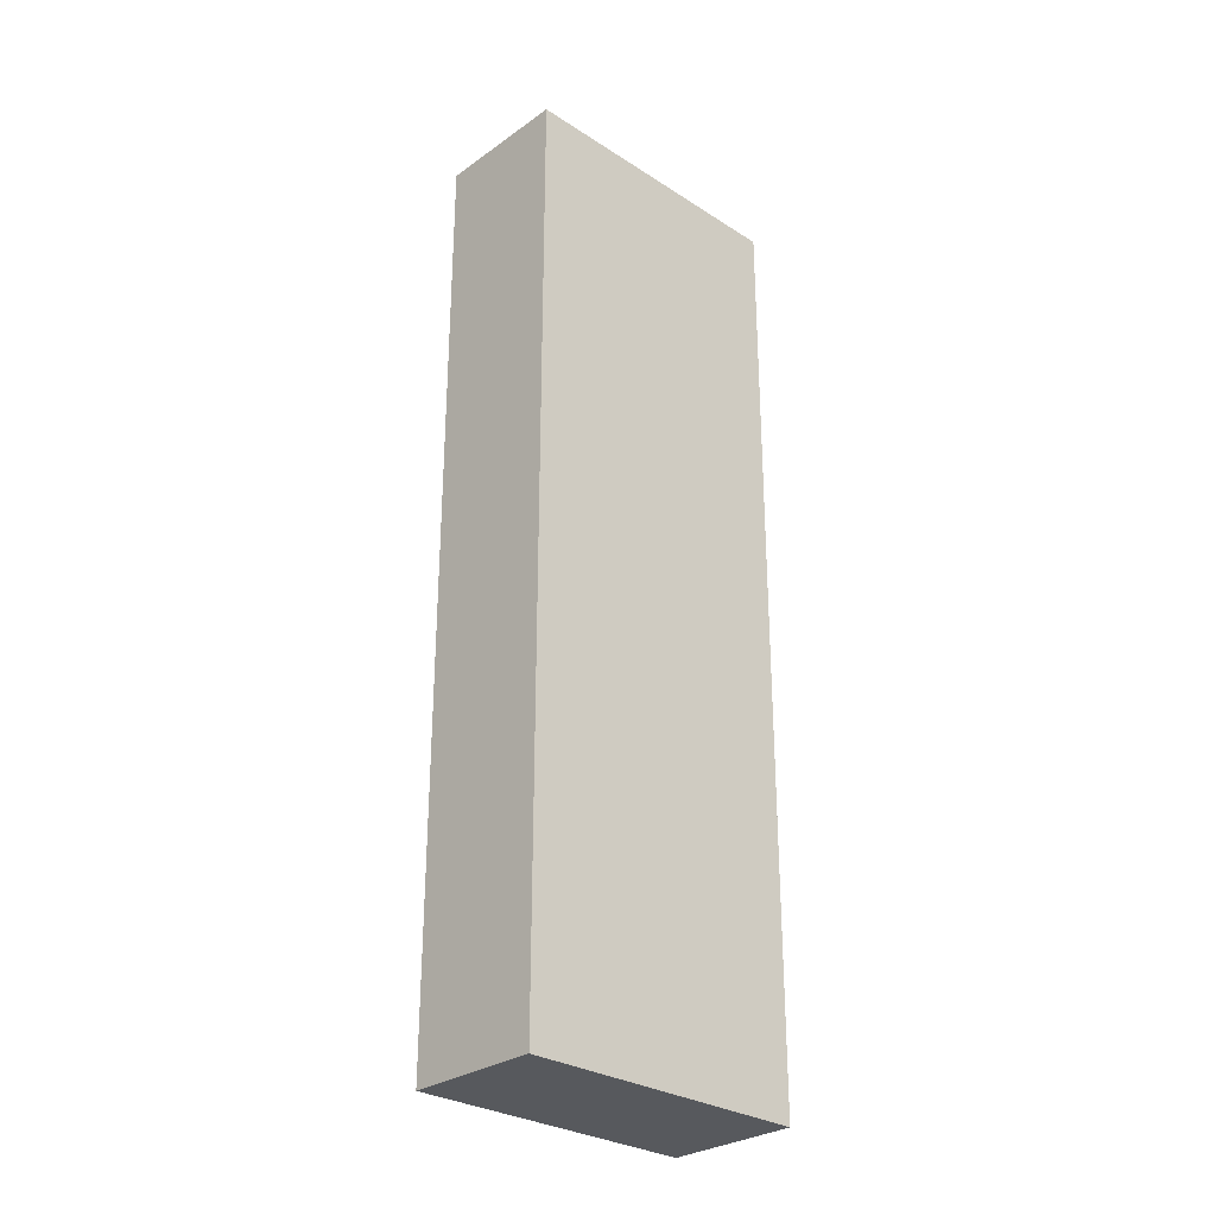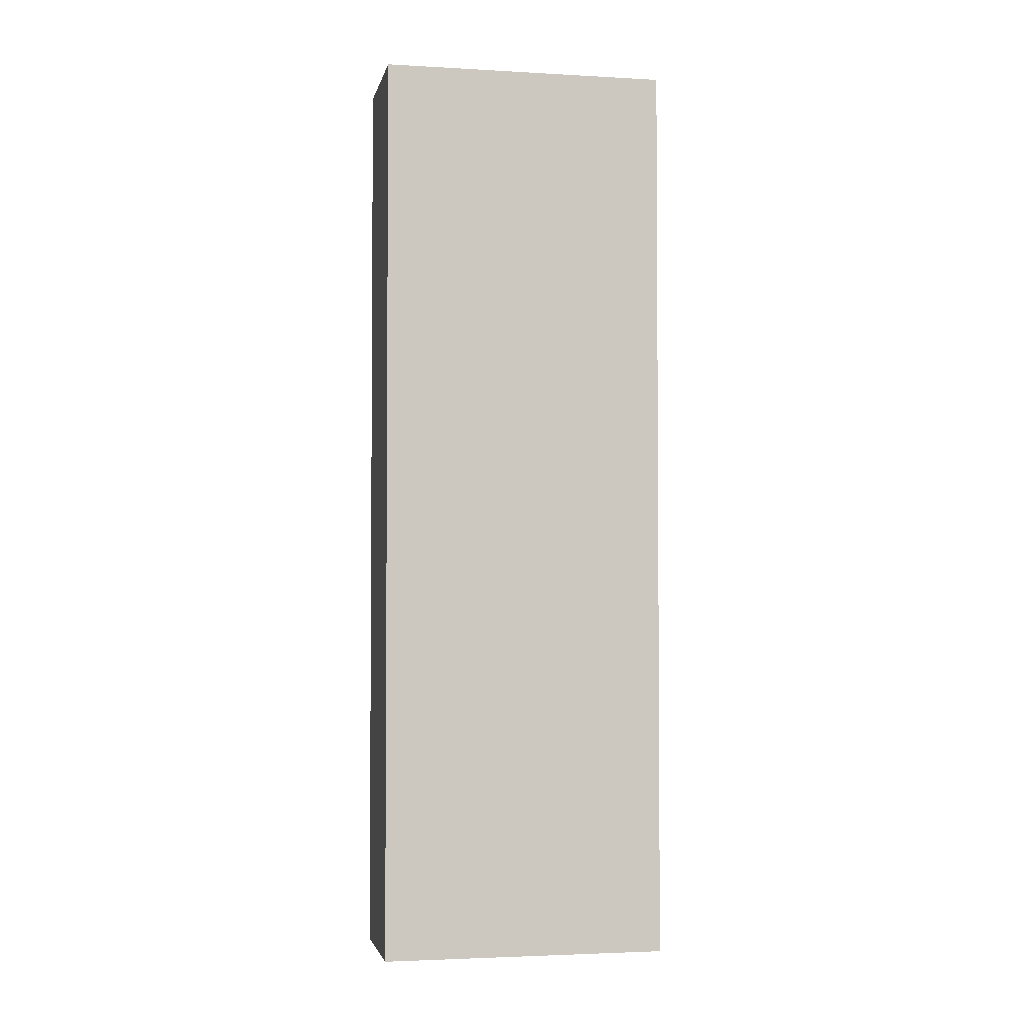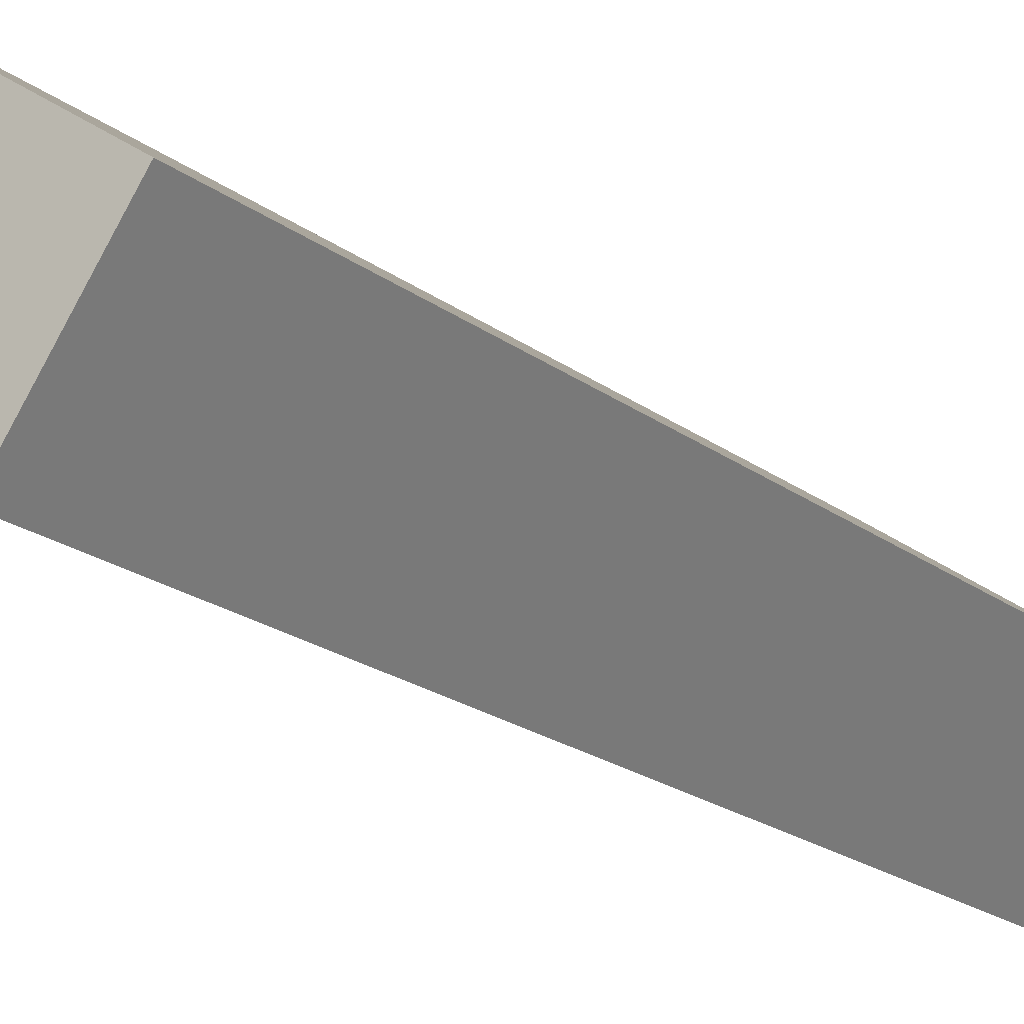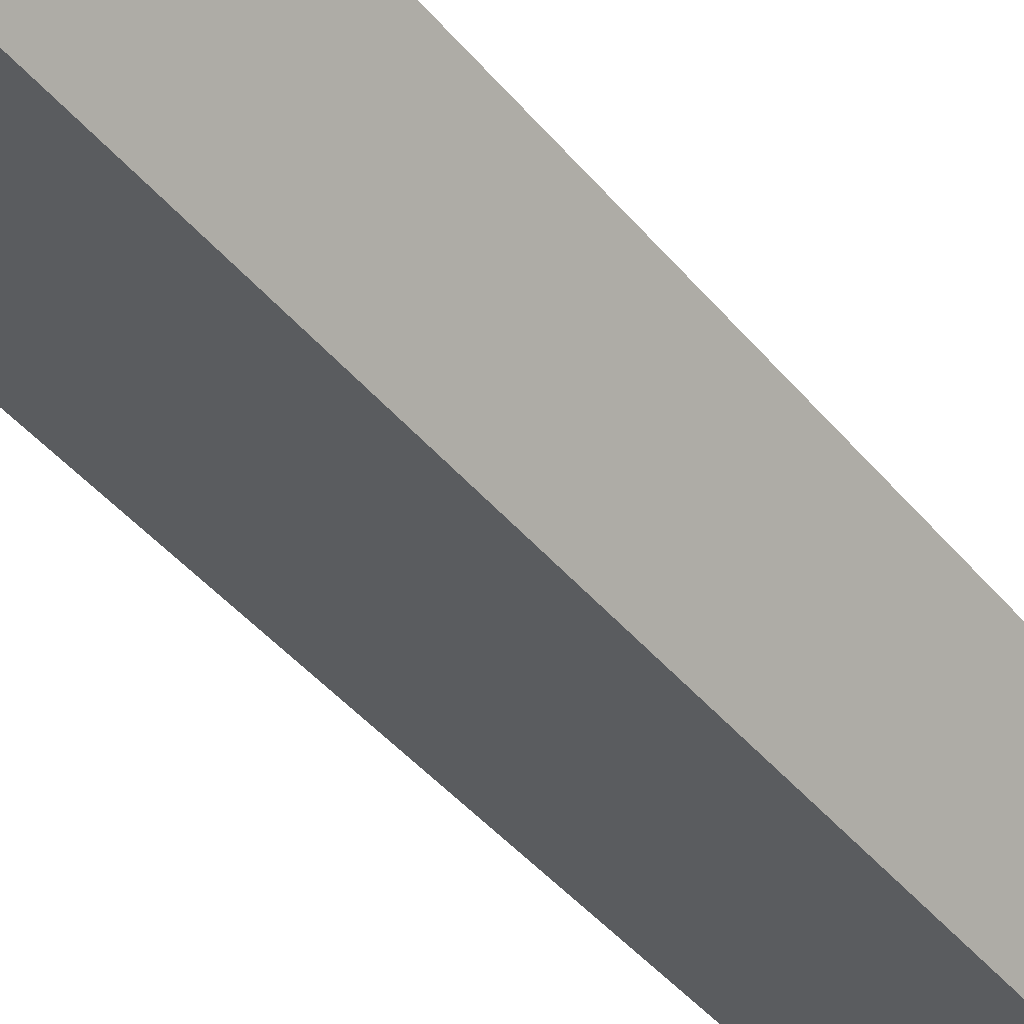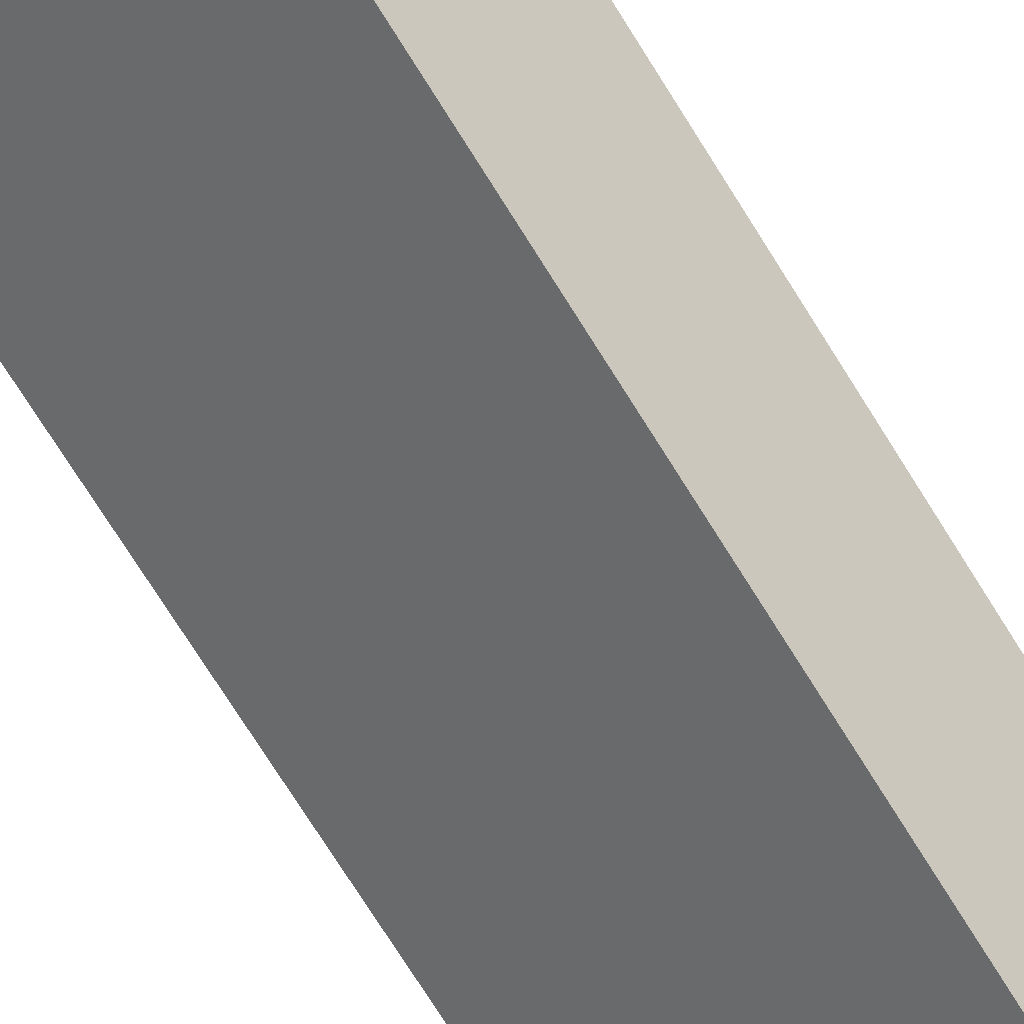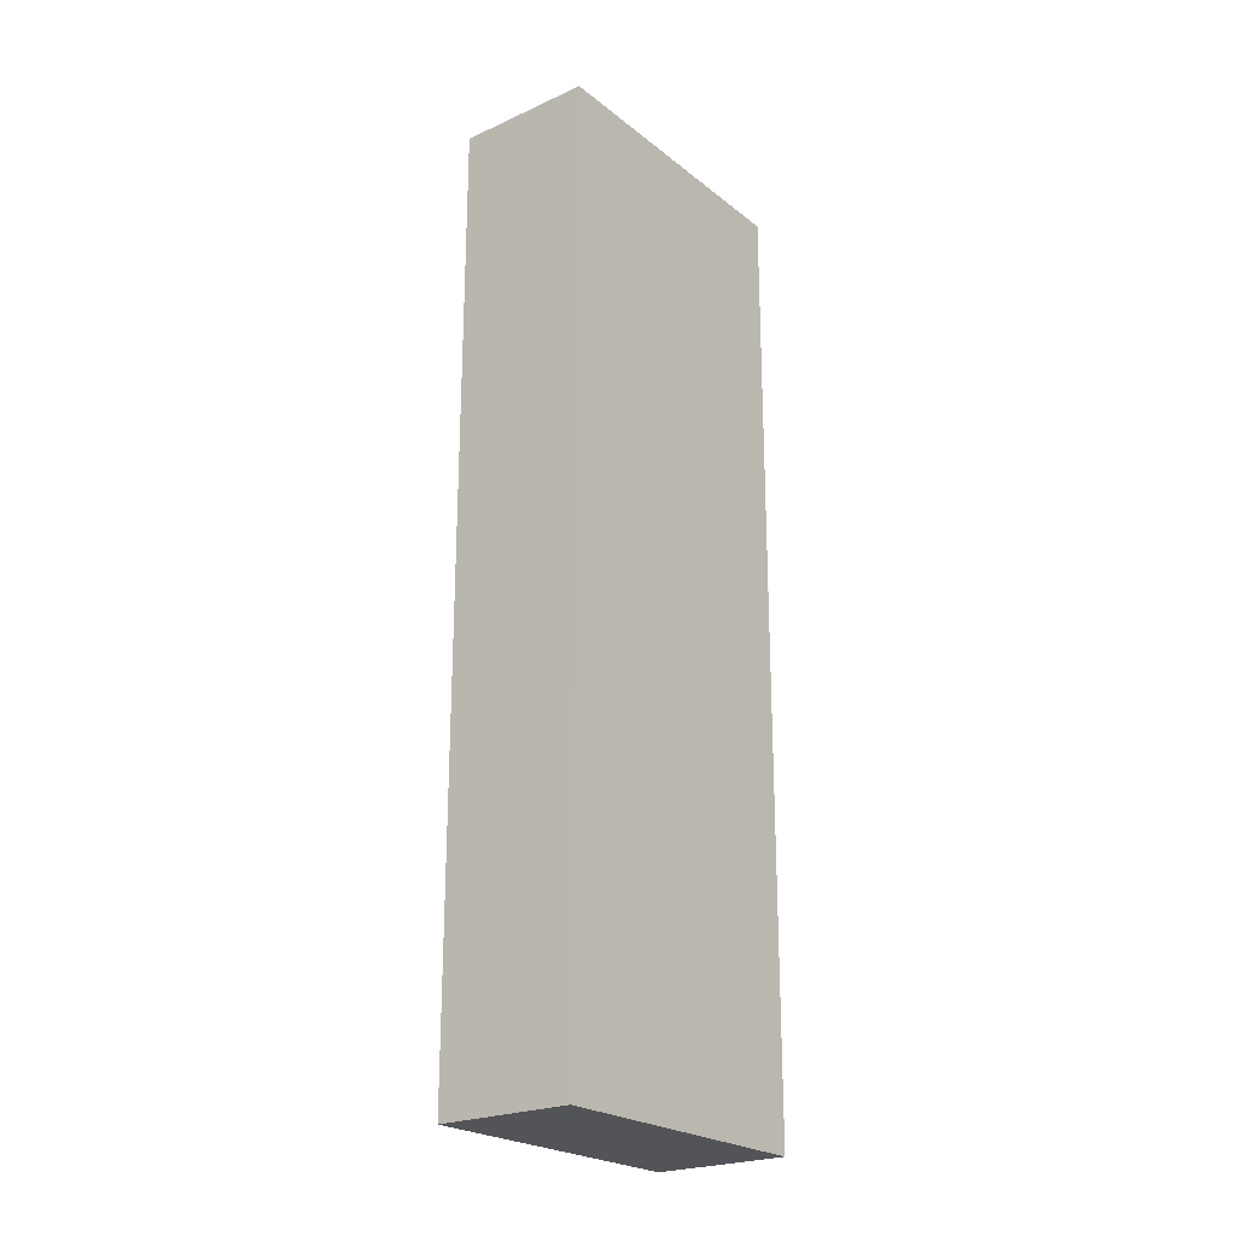
<metadata>
{"format":"obj","ext":"obj","renderer":"f3d","projection":"perspective","resolution":1024,"background":"white","views":[{"elev":-29.1,"azim":170.5,"up":"+Y"},{"elev":-2.9,"azim":22.9,"up":"+Y"},{"elev":-17.7,"azim":33.0,"up":"+Z"},{"elev":-43.0,"azim":36.2,"up":"+Z"},{"elev":-76.8,"azim":32.4,"up":"+Z"},{"elev":-23.3,"azim":-18.3,"up":"+Y"}]}
</metadata>
<code>
v  4.135 15.97 -2.807
v  1.288 15.97 1.897
v  5.423 15.97 -0.91
v  0 15.97 9.778e-16
v  5.423 5.572e-17 -0.91
v  4.135 1.719e-16 -2.807
v  0 0 0
v  1.288 -1.162e-16 1.897
g defaultobject
f 1 2 3
f 2 1 4
f 5 1 3
f 1 5 6
f 6 4 1
f 4 6 7
f 7 2 4
f 2 7 8
f 8 3 2
f 3 8 5
f 8 6 5
f 6 8 7

</code>
